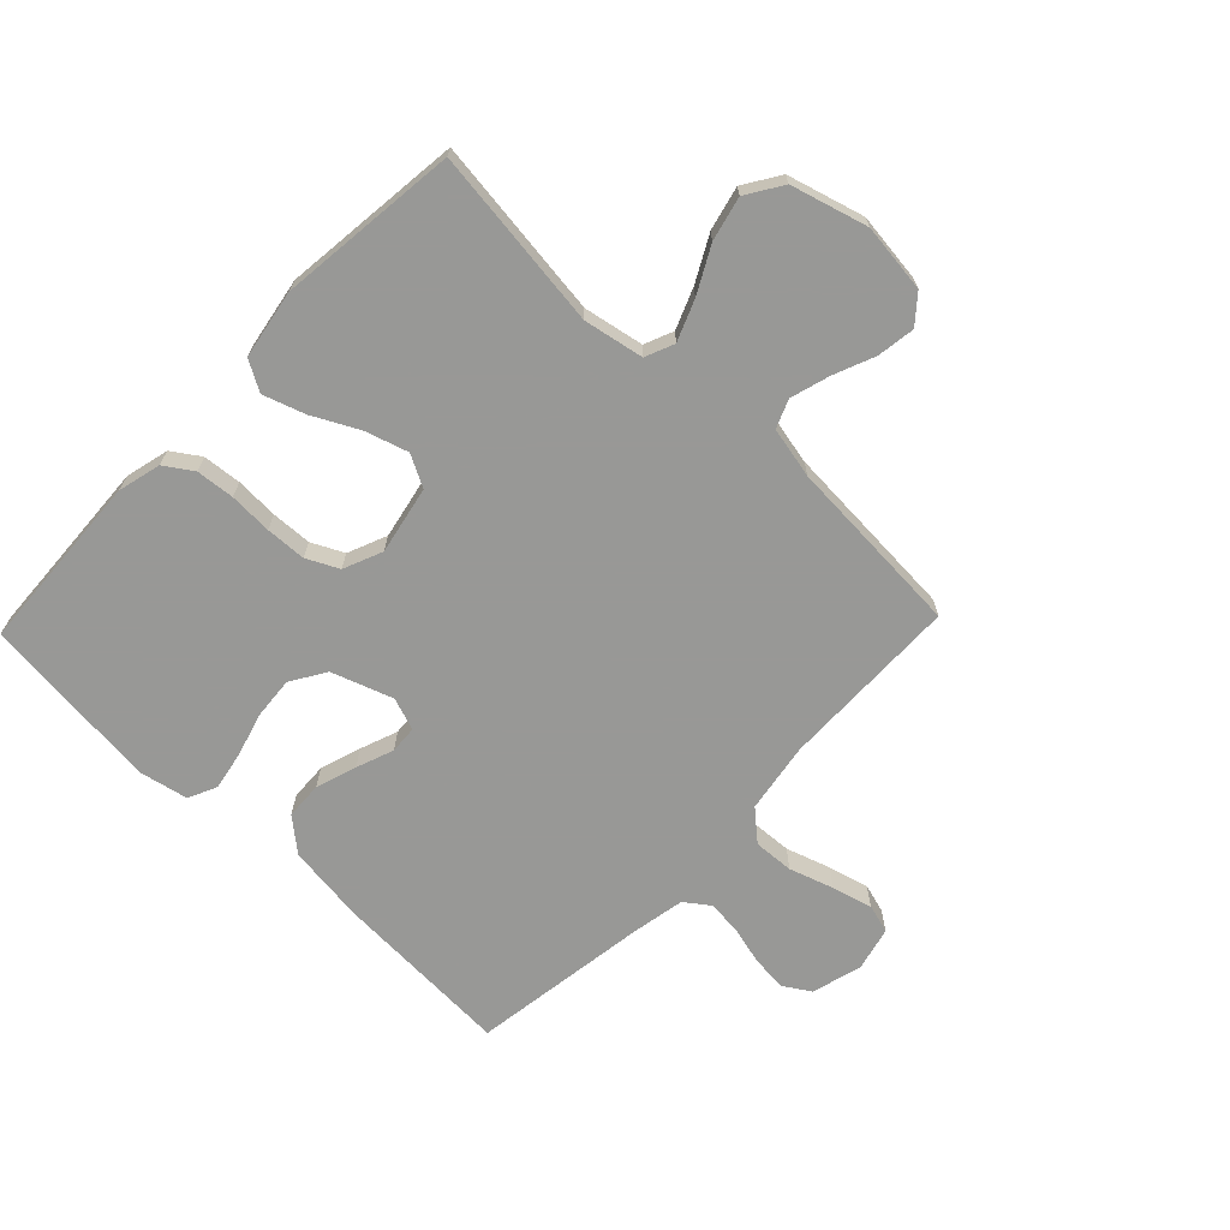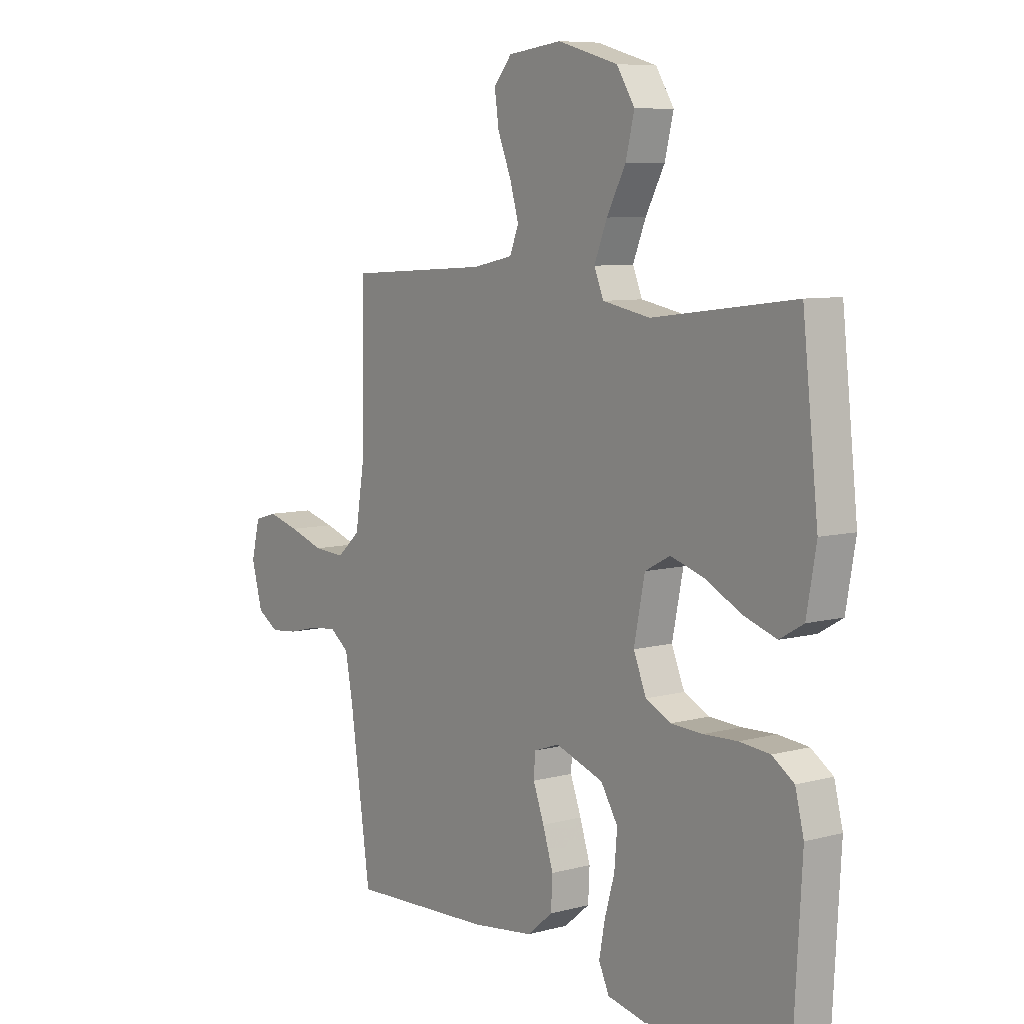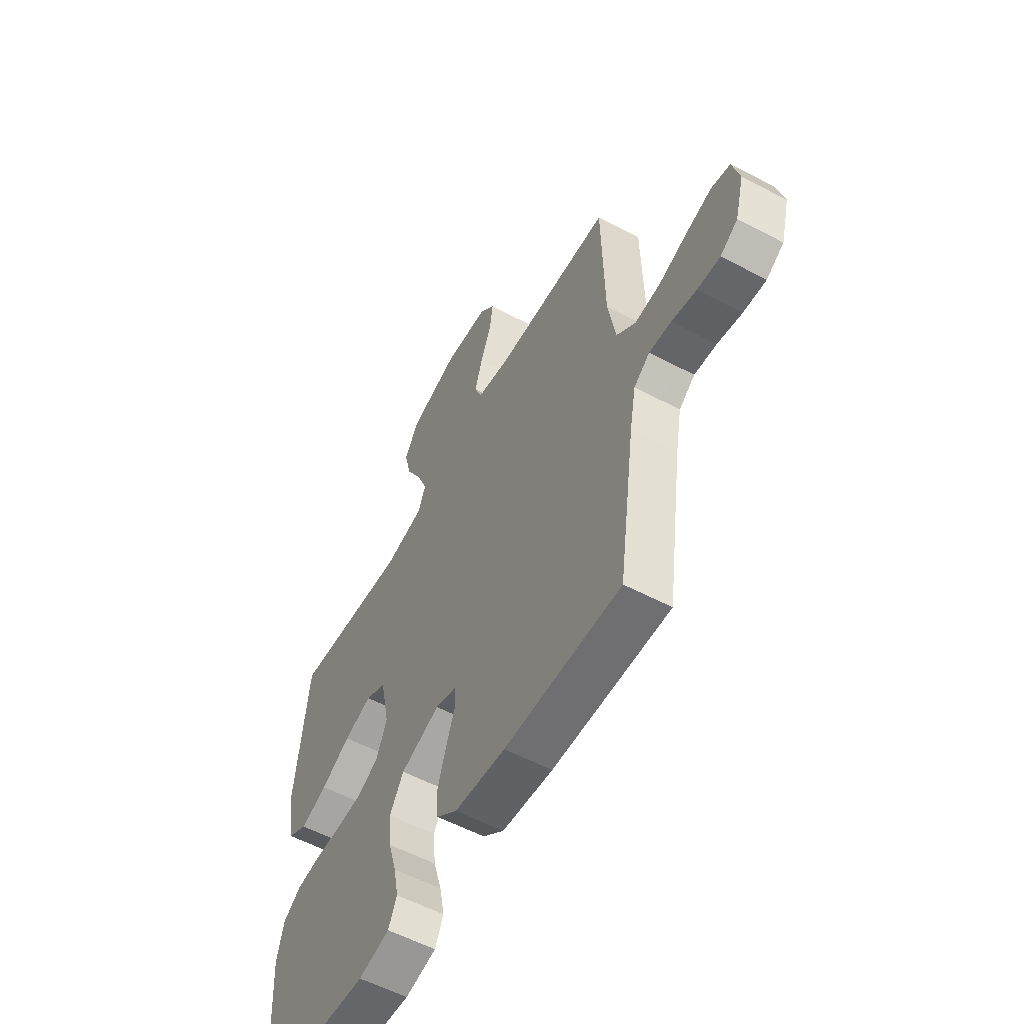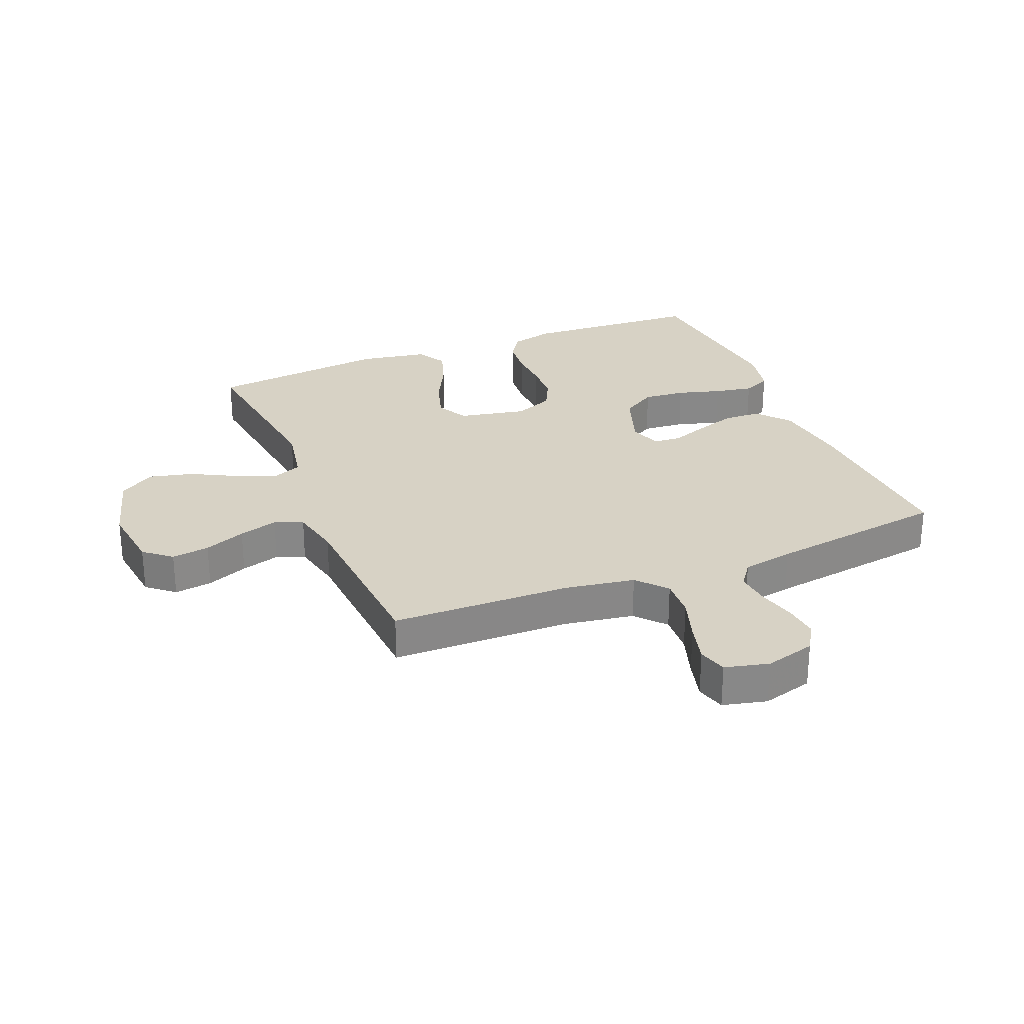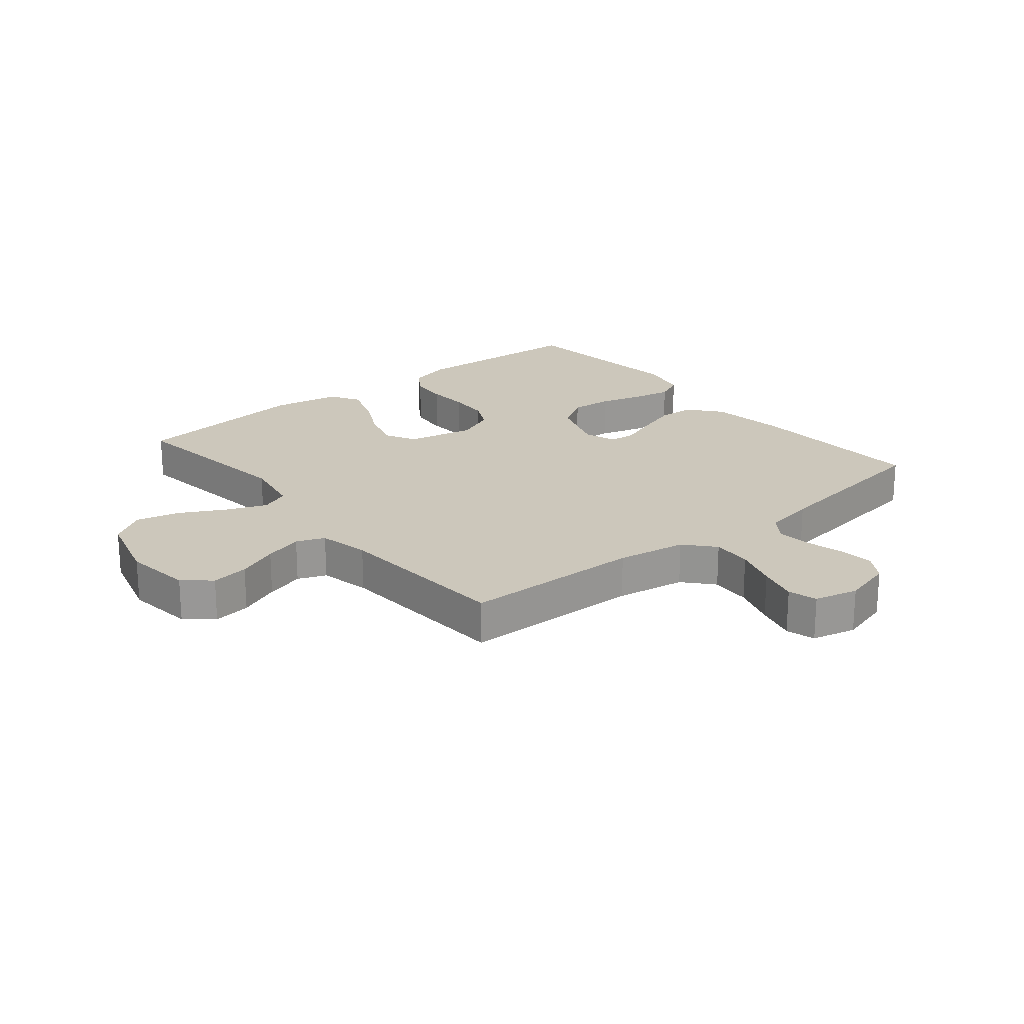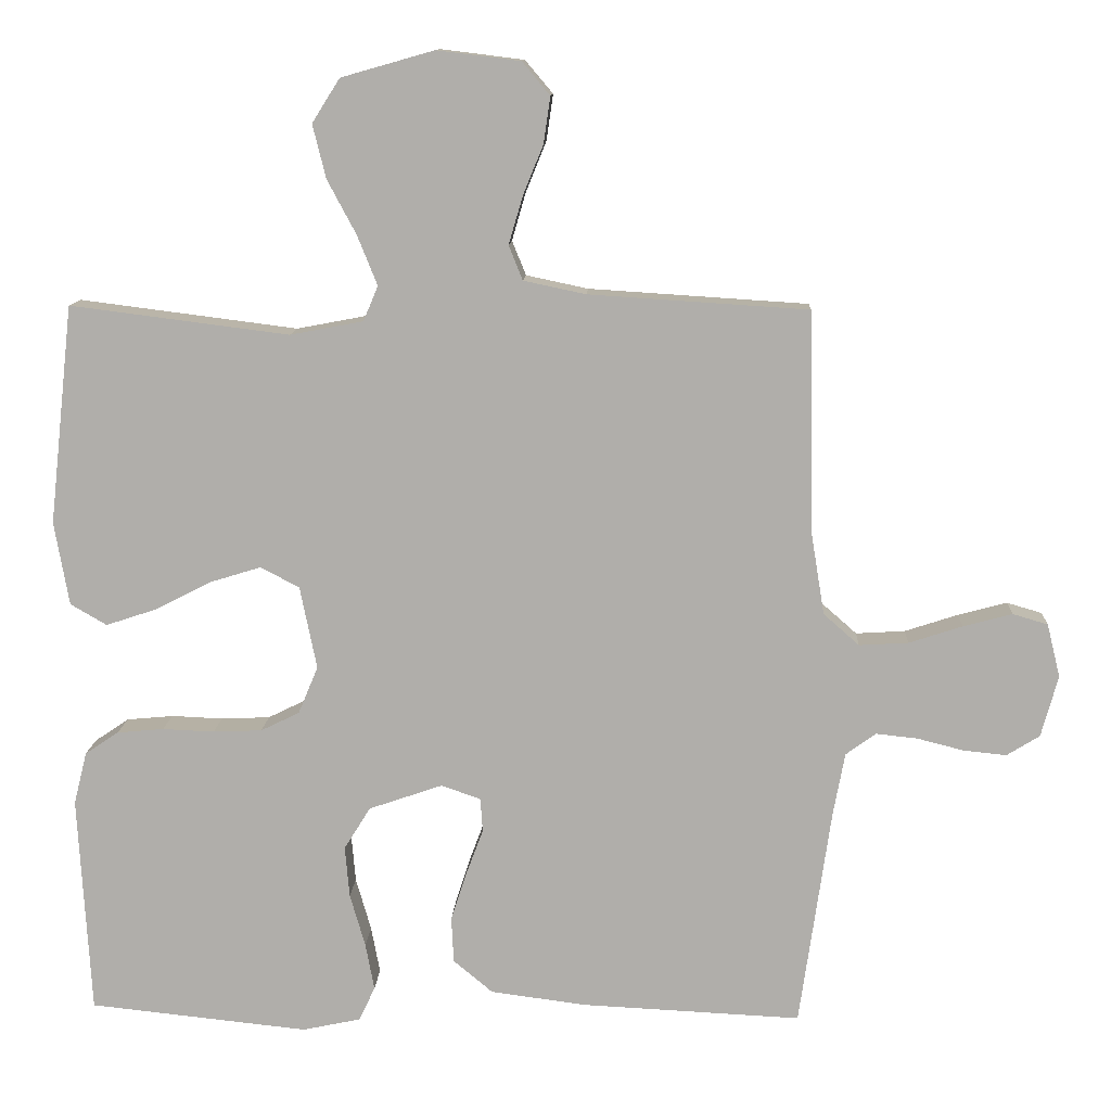
<metadata>
{"format":"obj","ext":"obj","renderer":"f3d","projection":"perspective","resolution":1024,"background":"white","views":[{"elev":-68.5,"azim":-43.8,"up":"+Y"},{"elev":7.7,"azim":-127.0,"up":"+Z"},{"elev":-57.2,"azim":61.3,"up":"+Z"},{"elev":27.6,"azim":67.7,"up":"+Y"},{"elev":21.6,"azim":50.6,"up":"+Y"},{"elev":11.7,"azim":2.9,"up":"+Z"}]}
</metadata>
<code>
v -0.5 0.07 0.5
v -0.2 0.07 0.462
v -0.1 0.07 0.481
v -0.08 0.07 0.529
v -0.107 0.07 0.596
v -0.147 0.07 0.671
v -0.165 0.07 0.744
v -0.127 0.07 0.804
v 0 0.07 0.84
v 0.114 0.07 0.826
v 0.152 0.07 0.781
v 0.143 0.07 0.718
v 0.115 0.07 0.649
v 0.096 0.07 0.584
v 0.115 0.07 0.537
v 0.2 0.07 0.519
v 0.5 0.07 0.5
v 0.506 0.07 0.2
v 0.525 0.07 0.084
v 0.574 0.07 0.041
v 0.641 0.07 0.045
v 0.714 0.07 0.069
v 0.781 0.07 0.087
v 0.829 0.07 0.073
v 0.847 0.07 0
v 0.824 0.07 -0.084
v 0.779 0.07 -0.112
v 0.72 0.07 -0.106
v 0.657 0.07 -0.09
v 0.6 0.07 -0.084
v 0.559 0.07 -0.114
v 0.543 0.07 -0.2
v 0.5 0.07 -0.5
v 0.2 0.07 -0.486
v 0.069 0.07 -0.469
v 0.015 0.07 -0.424
v 0.012 0.07 -0.362
v 0.034 0.07 -0.294
v 0.057 0.07 -0.232
v 0.054 0.07 -0.186
v 0 0.07 -0.167
v -0.101 0.07 -0.202
v -0.137 0.07 -0.26
v -0.131 0.07 -0.33
v -0.11 0.07 -0.403
v -0.098 0.07 -0.467
v -0.12 0.07 -0.514
v -0.2 0.07 -0.531
v -0.5 0.07 -0.5
v -0.517 0.07 -0.2
v -0.499 0.07 -0.128
v -0.453 0.07 -0.097
v -0.389 0.07 -0.091
v -0.318 0.07 -0.094
v -0.251 0.07 -0.091
v -0.198 0.07 -0.065
v -0.171 0.07 0
v -0.194 0.07 0.113
v -0.247 0.07 0.141
v -0.318 0.07 0.119
v -0.394 0.07 0.08
v -0.463 0.07 0.057
v -0.513 0.07 0.086
v -0.533 0.07 0.2
v -0.5 0 0.5
v -0.2 0 0.462
v -0.1 0 0.481
v -0.08 0 0.529
v -0.107 0 0.596
v -0.147 0 0.671
v -0.165 0 0.744
v -0.127 0 0.804
v 0 0 0.84
v 0.114 0 0.826
v 0.152 0 0.781
v 0.143 0 0.718
v 0.115 0 0.649
v 0.096 0 0.584
v 0.115 0 0.537
v 0.2 0 0.519
v 0.5 0 0.5
v 0.506 0 0.2
v 0.525 0 0.084
v 0.574 0 0.041
v 0.641 0 0.045
v 0.714 0 0.069
v 0.781 0 0.087
v 0.829 0 0.073
v 0.847 0 0
v 0.824 0 -0.084
v 0.779 0 -0.112
v 0.72 0 -0.106
v 0.657 0 -0.09
v 0.6 0 -0.084
v 0.559 0 -0.114
v 0.543 0 -0.2
v 0.5 0 -0.5
v 0.2 0 -0.486
v 0.069 0 -0.469
v 0.015 0 -0.424
v 0.012 0 -0.362
v 0.034 0 -0.294
v 0.057 0 -0.232
v 0.054 0 -0.186
v 0 0 -0.167
v -0.101 0 -0.202
v -0.137 0 -0.26
v -0.131 0 -0.33
v -0.11 0 -0.403
v -0.098 0 -0.467
v -0.12 0 -0.514
v -0.2 0 -0.531
v -0.5 0 -0.5
v -0.517 0 -0.2
v -0.499 0 -0.128
v -0.453 0 -0.097
v -0.389 0 -0.091
v -0.318 0 -0.094
v -0.251 0 -0.091
v -0.198 0 -0.065
v -0.171 0 0
v -0.194 0 0.113
v -0.247 0 0.141
v -0.318 0 0.119
v -0.394 0 0.08
v -0.463 0 0.057
v -0.513 0 0.086
v -0.533 0 0.2
f 64 1 2
f 63 64 2
f 62 63 2
f 61 62 2
f 60 61 2
f 59 60 2 3
f 58 59 3
f 57 58 3 4
f 52 53 54
f 51 52 54
f 50 51 54
f 49 50 54
f 48 49 54
f 47 48 54
f 46 47 54
f 45 46 54
f 44 45 54
f 43 44 54 55
f 42 43 55 56
f 37 38 39
f 36 37 39
f 35 36 39
f 34 35 39
f 33 34 39
f 32 33 39
f 31 32 39 40
f 30 31 40 41
f 27 28 29
f 26 27 29
f 25 26 29
f 24 25 29
f 23 24 29
f 22 23 29
f 21 22 29
f 20 21 29 30
f 19 20 30 41
f 16 17 18
f 42 56 57
f 41 42 57
f 19 41 57
f 18 19 57
f 16 18 57
f 15 16 57
f 11 12 13
f 10 11 13
f 9 10 13
f 8 9 13
f 7 8 13
f 6 7 13
f 5 6 13
f 14 15 57 4
f 4 5 13 14
f 66 65 128
f 66 128 127
f 66 127 126
f 66 126 125
f 66 125 124
f 67 66 124 123
f 67 123 122
f 68 67 122 121
f 118 117 116
f 118 116 115
f 118 115 114
f 118 114 113
f 118 113 112
f 118 112 111
f 118 111 110
f 118 110 109
f 118 109 108
f 119 118 108 107
f 120 119 107 106
f 103 102 101
f 103 101 100
f 103 100 99
f 103 99 98
f 103 98 97
f 103 97 96
f 104 103 96 95
f 105 104 95 94
f 93 92 91
f 93 91 90
f 93 90 89
f 93 89 88
f 93 88 87
f 93 87 86
f 93 86 85
f 94 93 85 84
f 105 94 84 83
f 82 81 80
f 121 120 106
f 121 106 105
f 121 105 83
f 121 83 82
f 121 82 80
f 121 80 79
f 77 76 75
f 77 75 74
f 77 74 73
f 77 73 72
f 77 72 71
f 77 71 70
f 77 70 69
f 68 121 79 78
f 78 77 69 68
f 1 65 66 2
f 2 66 67 3
f 3 67 68 4
f 4 68 69 5
f 5 69 70 6
f 6 70 71 7
f 7 71 72 8
f 8 72 73 9
f 9 73 74 10
f 10 74 75 11
f 11 75 76 12
f 12 76 77 13
f 13 77 78 14
f 14 78 79 15
f 15 79 80 16
f 16 80 81 17
f 17 81 82 18
f 18 82 83 19
f 19 83 84 20
f 20 84 85 21
f 21 85 86 22
f 22 86 87 23
f 23 87 88 24
f 24 88 89 25
f 25 89 90 26
f 26 90 91 27
f 27 91 92 28
f 28 92 93 29
f 29 93 94 30
f 30 94 95 31
f 31 95 96 32
f 32 96 97 33
f 33 97 98 34
f 34 98 99 35
f 35 99 100 36
f 36 100 101 37
f 37 101 102 38
f 38 102 103 39
f 39 103 104 40
f 40 104 105 41
f 41 105 106 42
f 42 106 107 43
f 43 107 108 44
f 44 108 109 45
f 45 109 110 46
f 46 110 111 47
f 47 111 112 48
f 48 112 113 49
f 49 113 114 50
f 50 114 115 51
f 51 115 116 52
f 52 116 117 53
f 53 117 118 54
f 54 118 119 55
f 55 119 120 56
f 56 120 121 57
f 57 121 122 58
f 58 122 123 59
f 59 123 124 60
f 60 124 125 61
f 61 125 126 62
f 62 126 127 63
f 63 127 128 64
f 64 128 65 1

</code>
